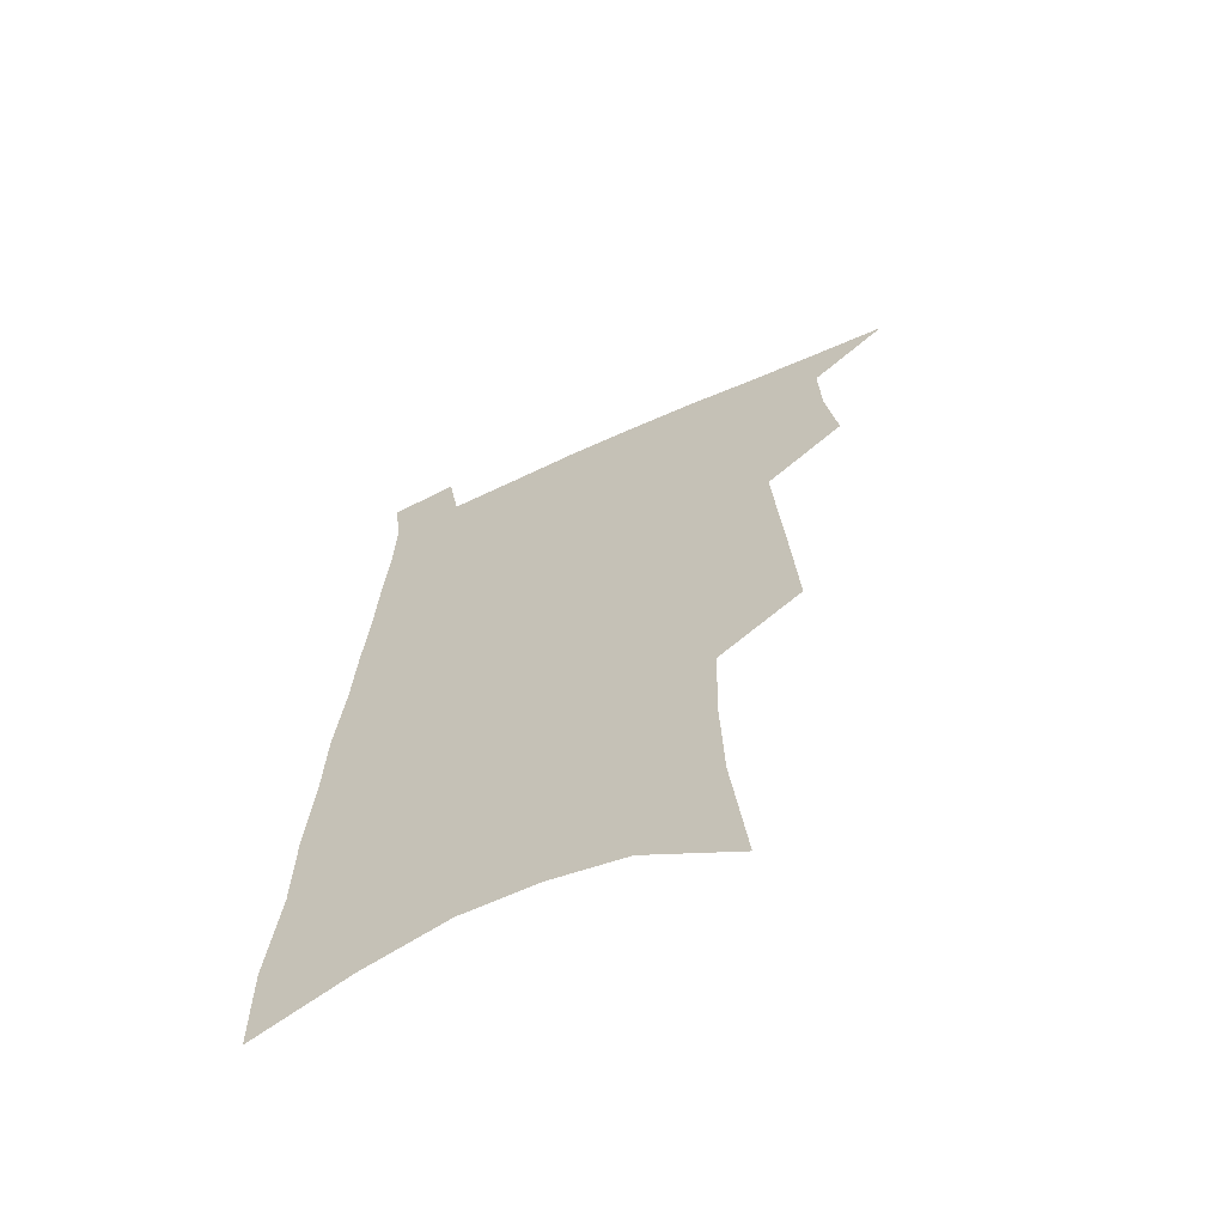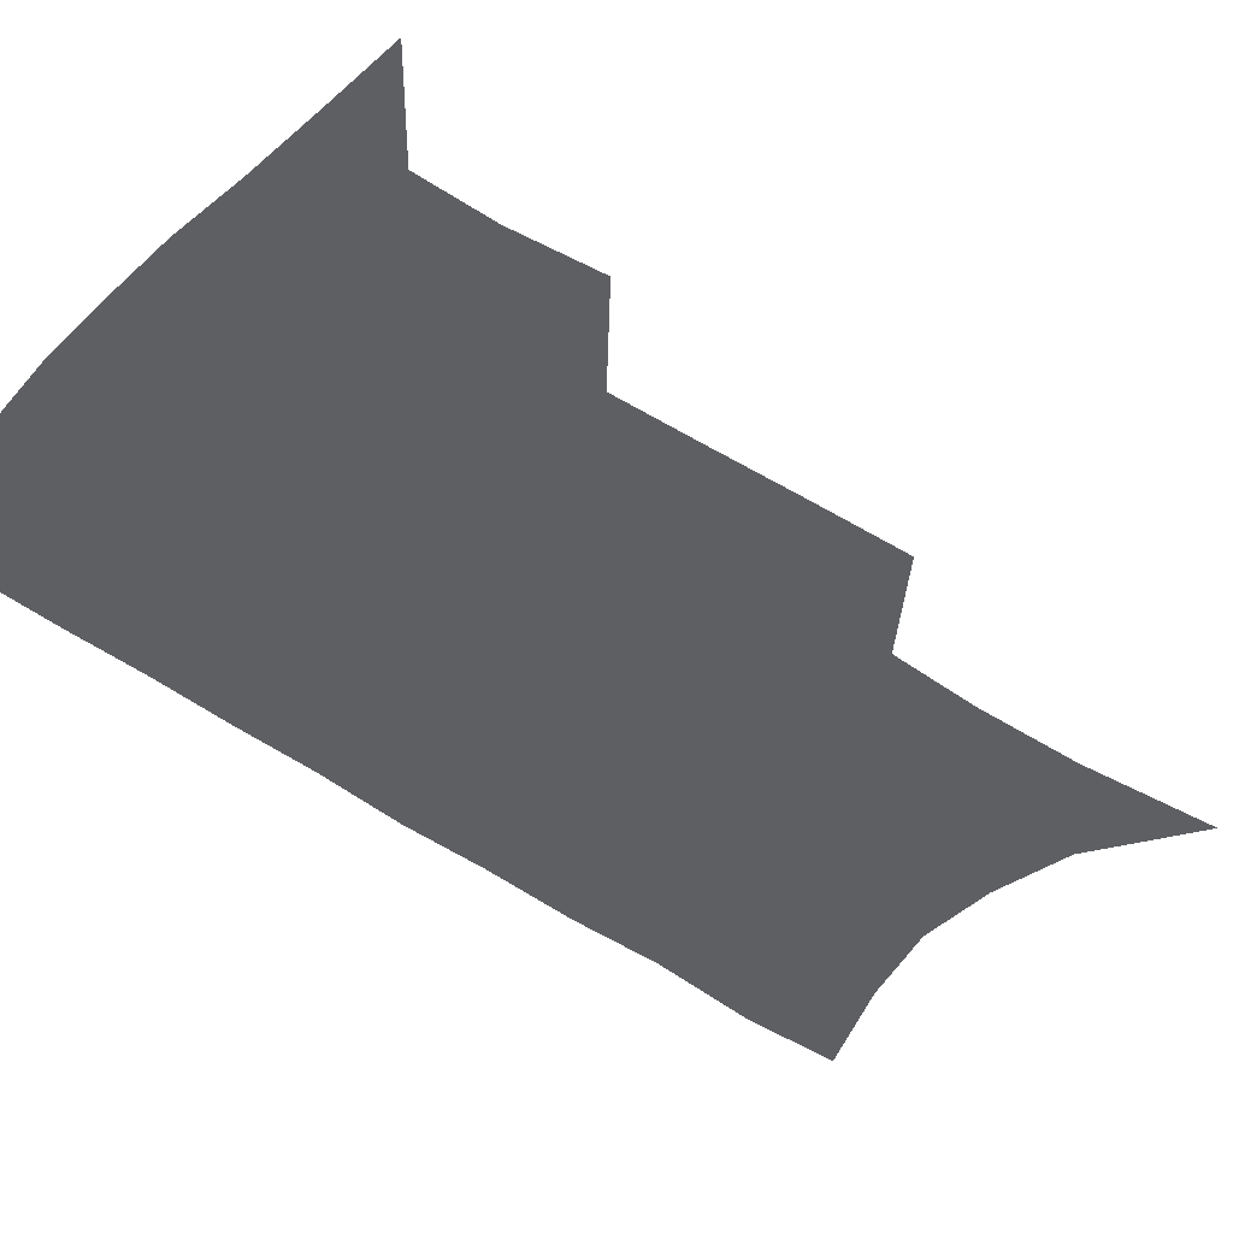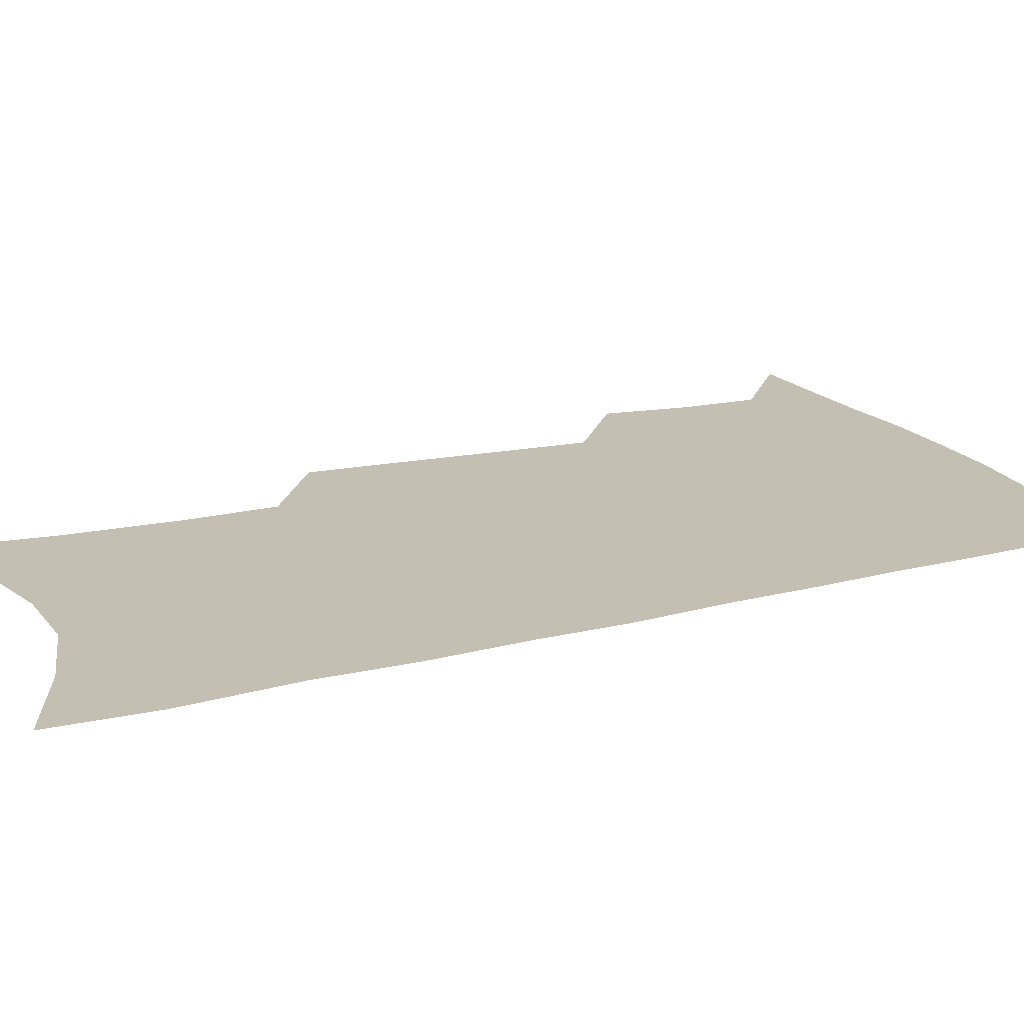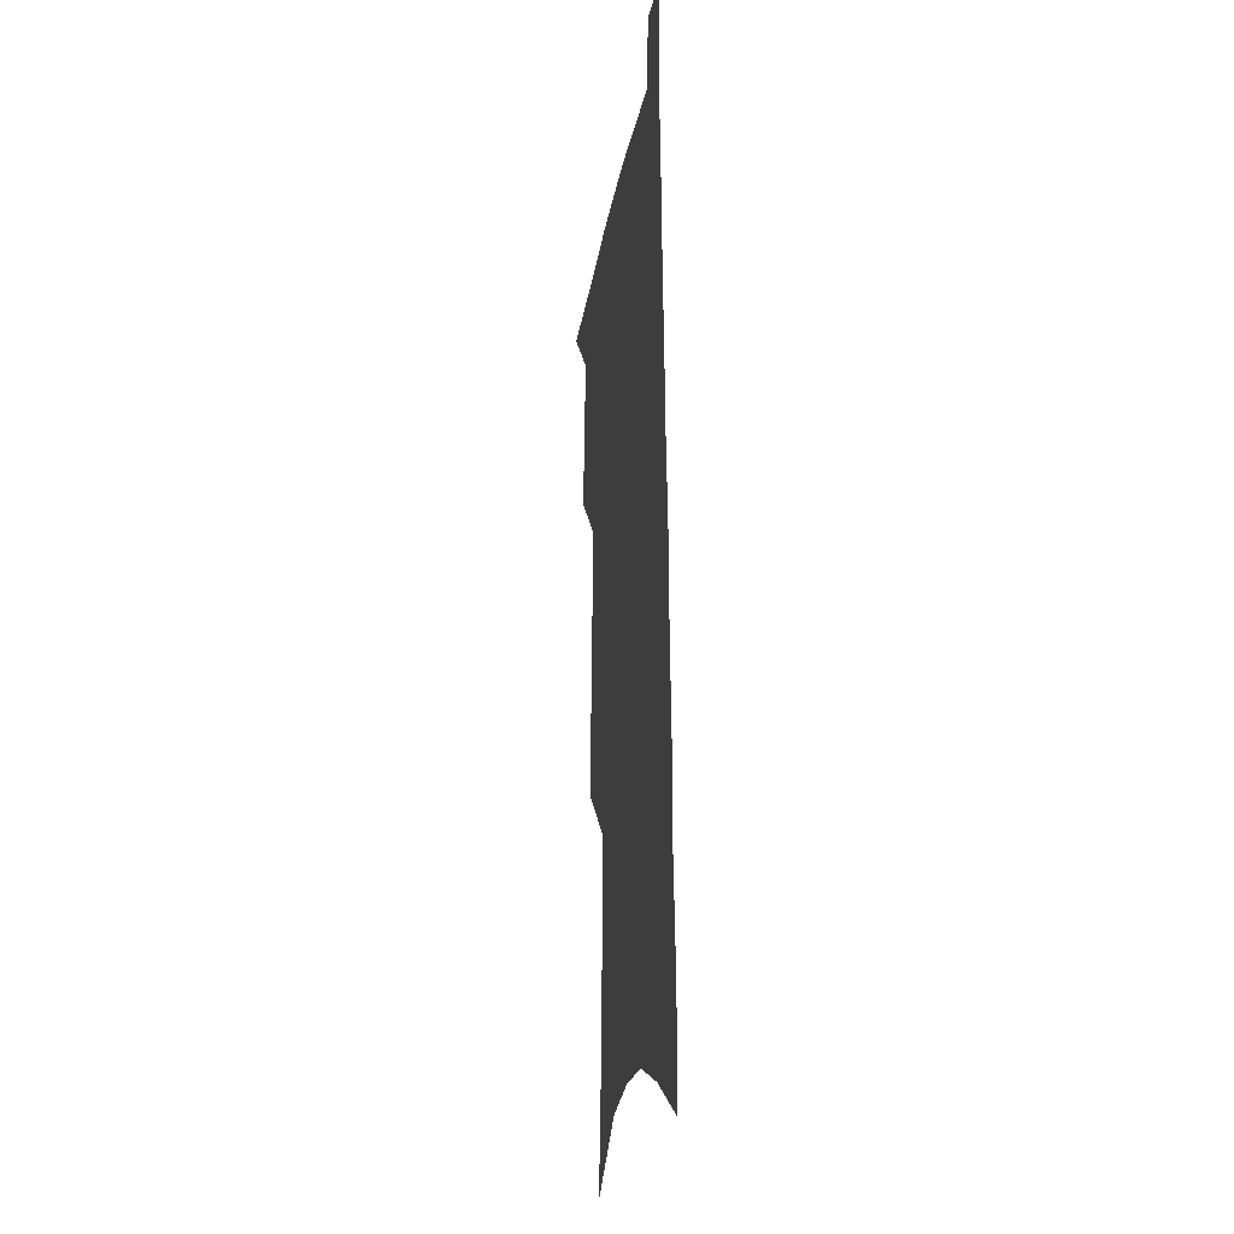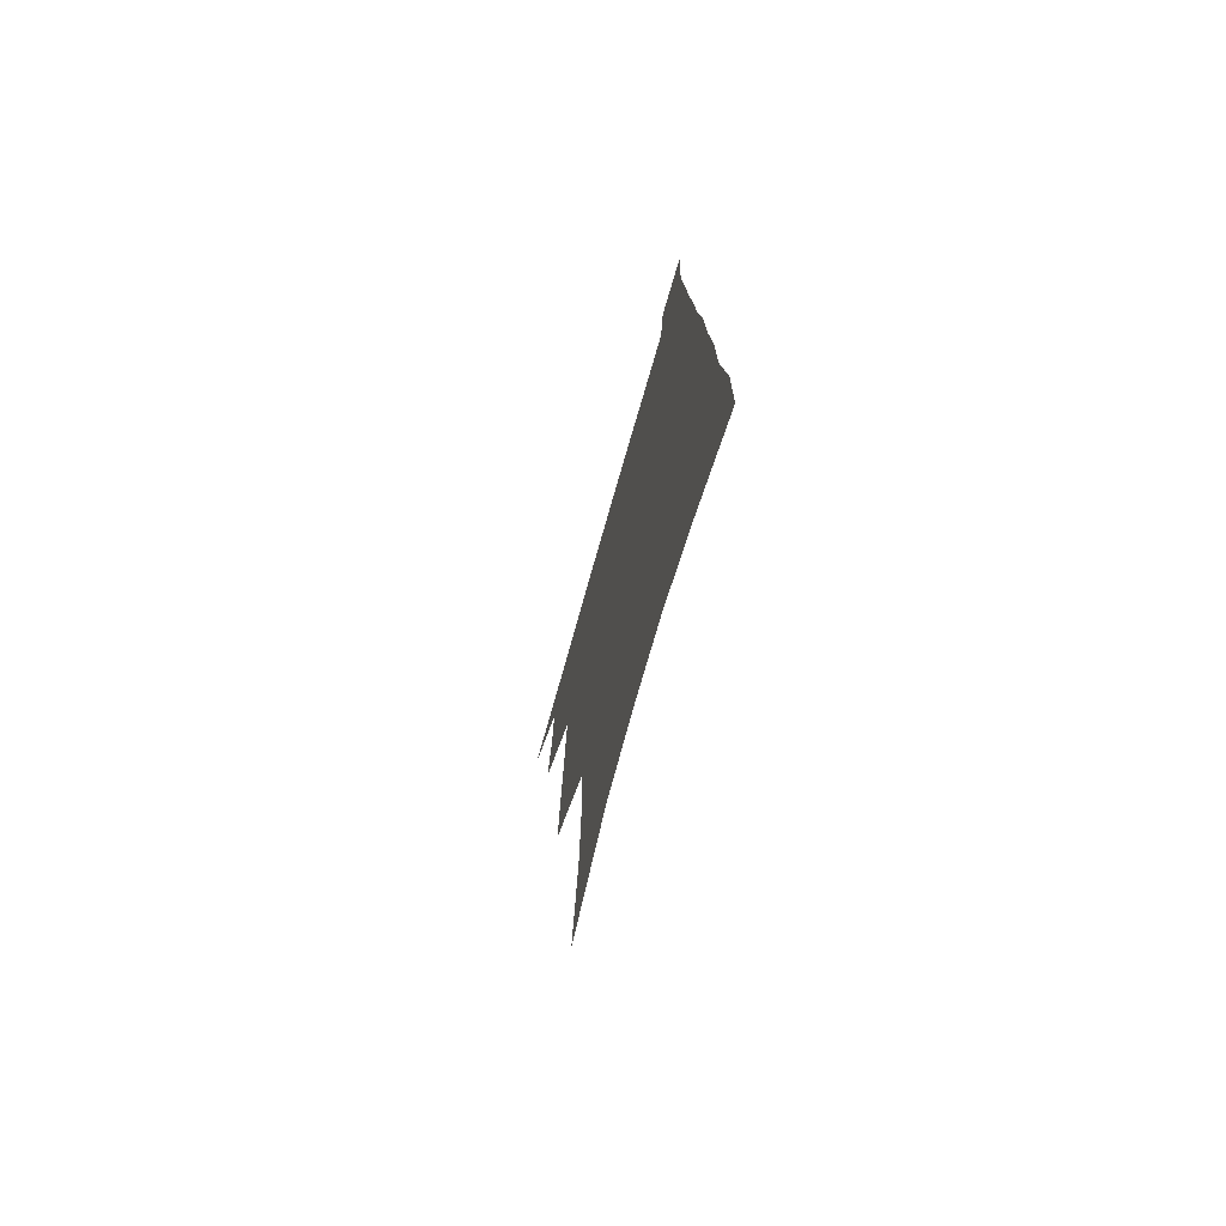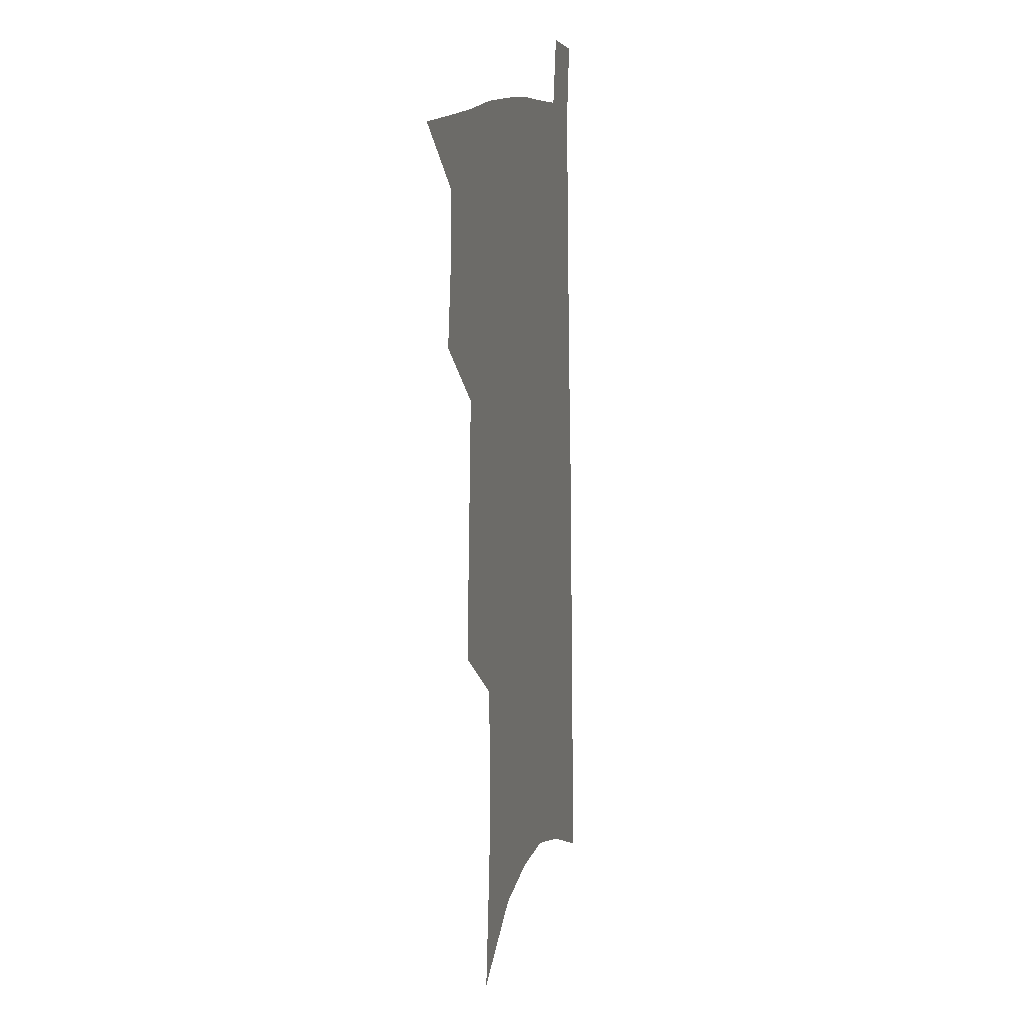
<metadata>
{"format":"obj","ext":"obj","renderer":"f3d","projection":"perspective","resolution":1024,"background":"white","views":[{"elev":-64.9,"azim":-155.3,"up":"+Y"},{"elev":-41.9,"azim":-130.2,"up":"+Z"},{"elev":17.8,"azim":65.6,"up":"+Z"},{"elev":-19.9,"azim":81.8,"up":"+Y"},{"elev":-73.7,"azim":74.1,"up":"+Y"},{"elev":11.9,"azim":-75.4,"up":"+Y"}]}
</metadata>
<code>
v 493.1 529.5 0
v 517.8 447.3 0
v 521.9 477.6 0
v 522.7 504.7 0
v 522.4 531.1 0
v 541.9 322.4 0
v 543.9 357.9 0
v 546.1 391.6 0
v 547.9 423.2 0
v 549.9 452.8 0
v 552.2 481 0
v 551.3 506.7 0
v 549.4 532.8 0
v 568.1 174.5 0
v 573.5 226.6 0
v 574.7 266.5 0
v 573.7 299.9 0
v 576.6 338.6 0
v 577.2 370.6 0
v 577.8 401 0
v 578.6 429.9 0
v 579 457 0
v 579.5 483 0
v 578.9 507.9 0
v 575.7 535.4 0
v 603.8 197.4 0
v 604.2 238.7 0
v 603.5 274.3 0
v 603.6 310.4 0
v 604.7 346.4 0
v 604.2 375.3 0
v 605 406.5 0
v 604.8 432.9 0
v 604.8 458.8 0
v 604.9 484.2 0
v 604.3 509 0
v 602.3 536.2 0
v 632.7 202.8 0
v 631.9 243.3 0
v 631.1 278.8 0
v 630.5 314 0
v 630.1 346.7 0
v 629.8 376.6 0
v 629.8 405.8 0
v 629.6 434.2 0
v 629.7 459.7 0
v 629.7 484.5 0
v 629.8 509.2 0
v 628.6 536.4 0
v 661.2 202.8 0
v 659.7 241.3 0
v 658.3 277.5 0
v 657 312.7 0
v 655.8 346 0
v 655.2 376.3 0
v 655 404.6 0
v 654.7 432.4 0
v 654.7 458.6 0
v 654.3 484.7 0
v 654.8 509.4 0
v 655.8 534.6 0
v 692.4 193.5 0
v 689.4 234.3 0
v 687.3 271.4 0
v 684.9 307.3 0
v 683.4 340.3 0
v 683.1 370.5 0
v 681.8 400.6 0
v 681 429.1 0
v 680.5 456.4 0
v 679.6 483.2 0
v 679.9 508.4 0
v 681.4 533.2 0
v 685.5 559.6 0
v 727.6 178.1 0
v 727.9 214.6 0
v 723.6 254.9 0
v 723.2 289.3 0
v 720.5 324.4 0
v 719.5 356.5 0
v 716.2 389.4 0
v 714.5 419.8 0
v 712.1 449.5 0
v 710.8 477.6 0
v 708.7 505.2 0
v 708 531.4 0
v 710.8 556.3 0
f 4 5 1
f 9 10 2
f 2 10 3
f 10 11 3
f 3 11 4
f 11 12 4
f 4 12 5
f 12 13 5
f 17 18 6
f 6 18 7
f 18 19 7
f 7 19 8
f 19 20 8
f 8 20 9
f 20 21 9
f 9 21 10
f 21 22 10
f 10 22 11
f 22 23 11
f 11 23 12
f 23 24 12
f 12 24 13
f 24 25 13
f 14 26 15
f 26 27 15
f 15 27 16
f 27 28 16
f 16 28 17
f 28 29 17
f 17 29 18
f 29 30 18
f 18 30 19
f 30 31 19
f 19 31 20
f 31 32 20
f 20 32 21
f 32 33 21
f 21 33 22
f 33 34 22
f 22 34 23
f 34 35 23
f 23 35 24
f 35 36 24
f 24 36 25
f 36 37 25
f 26 38 27
f 38 39 27
f 27 39 28
f 39 40 28
f 28 40 29
f 40 41 29
f 29 41 30
f 41 42 30
f 30 42 31
f 42 43 31
f 31 43 32
f 43 44 32
f 32 44 33
f 44 45 33
f 33 45 34
f 45 46 34
f 34 46 35
f 46 47 35
f 35 47 36
f 47 48 36
f 36 48 37
f 48 49 37
f 38 50 39
f 50 51 39
f 39 51 40
f 51 52 40
f 40 52 41
f 52 53 41
f 41 53 42
f 53 54 42
f 42 54 43
f 54 55 43
f 43 55 44
f 55 56 44
f 44 56 45
f 56 57 45
f 45 57 46
f 57 58 46
f 46 58 47
f 58 59 47
f 47 59 48
f 59 60 48
f 48 60 49
f 60 61 49
f 50 62 51
f 62 63 51
f 51 63 52
f 63 64 52
f 52 64 53
f 64 65 53
f 53 65 54
f 65 66 54
f 54 66 55
f 66 67 55
f 55 67 56
f 67 68 56
f 56 68 57
f 68 69 57
f 57 69 58
f 69 70 58
f 58 70 59
f 70 71 59
f 59 71 60
f 71 72 60
f 60 72 61
f 72 73 61
f 62 75 63
f 75 76 63
f 63 76 64
f 76 77 64
f 64 77 65
f 77 78 65
f 65 78 66
f 78 79 66
f 66 79 67
f 79 80 67
f 67 80 68
f 80 81 68
f 68 81 69
f 81 82 69
f 69 82 70
f 82 83 70
f 70 83 71
f 83 84 71
f 71 84 72
f 84 85 72
f 72 85 73
f 85 86 73
f 73 86 74
f 86 87 74

</code>
